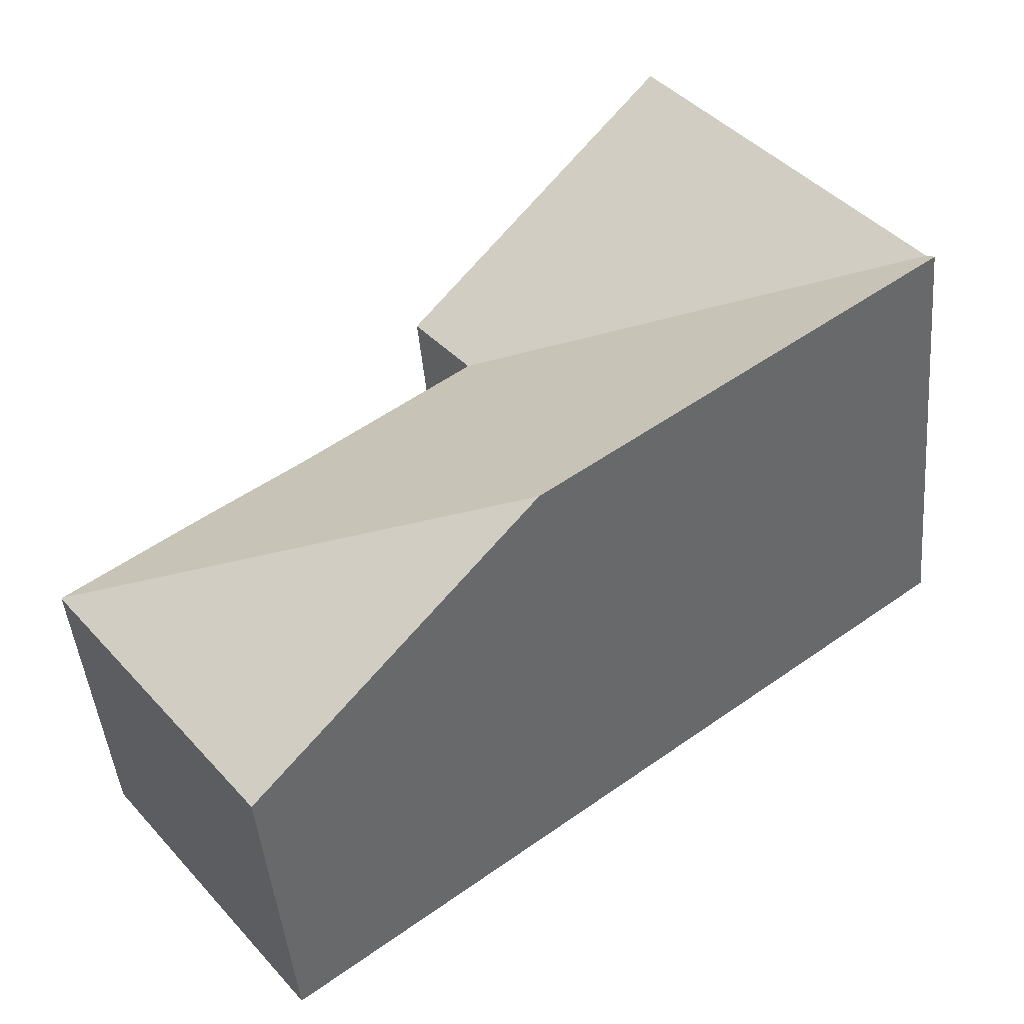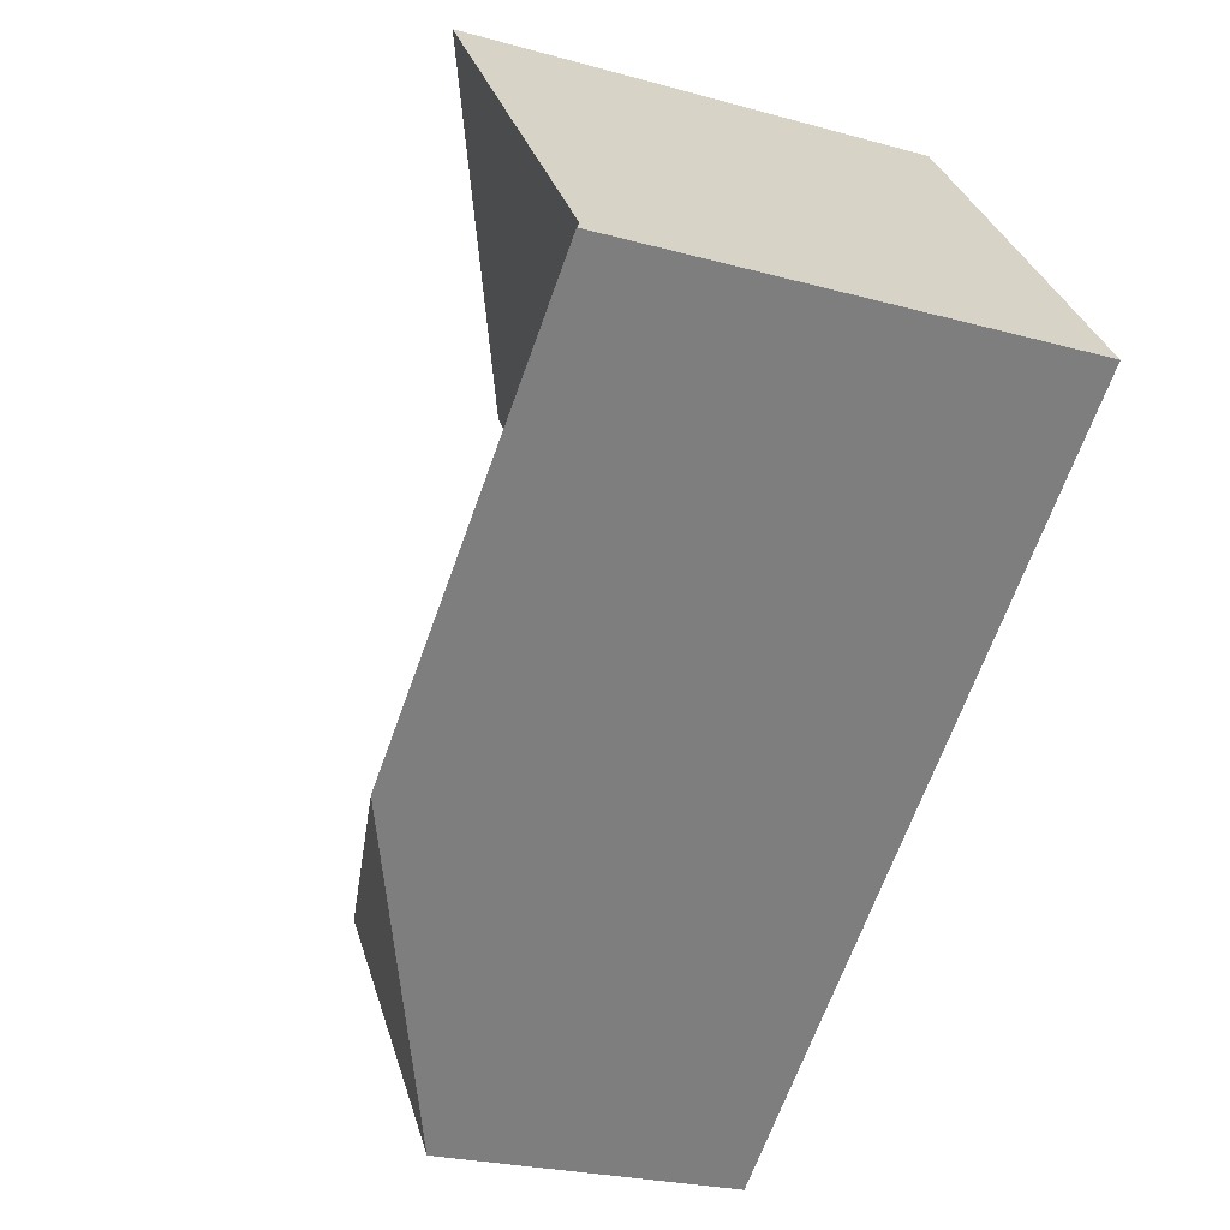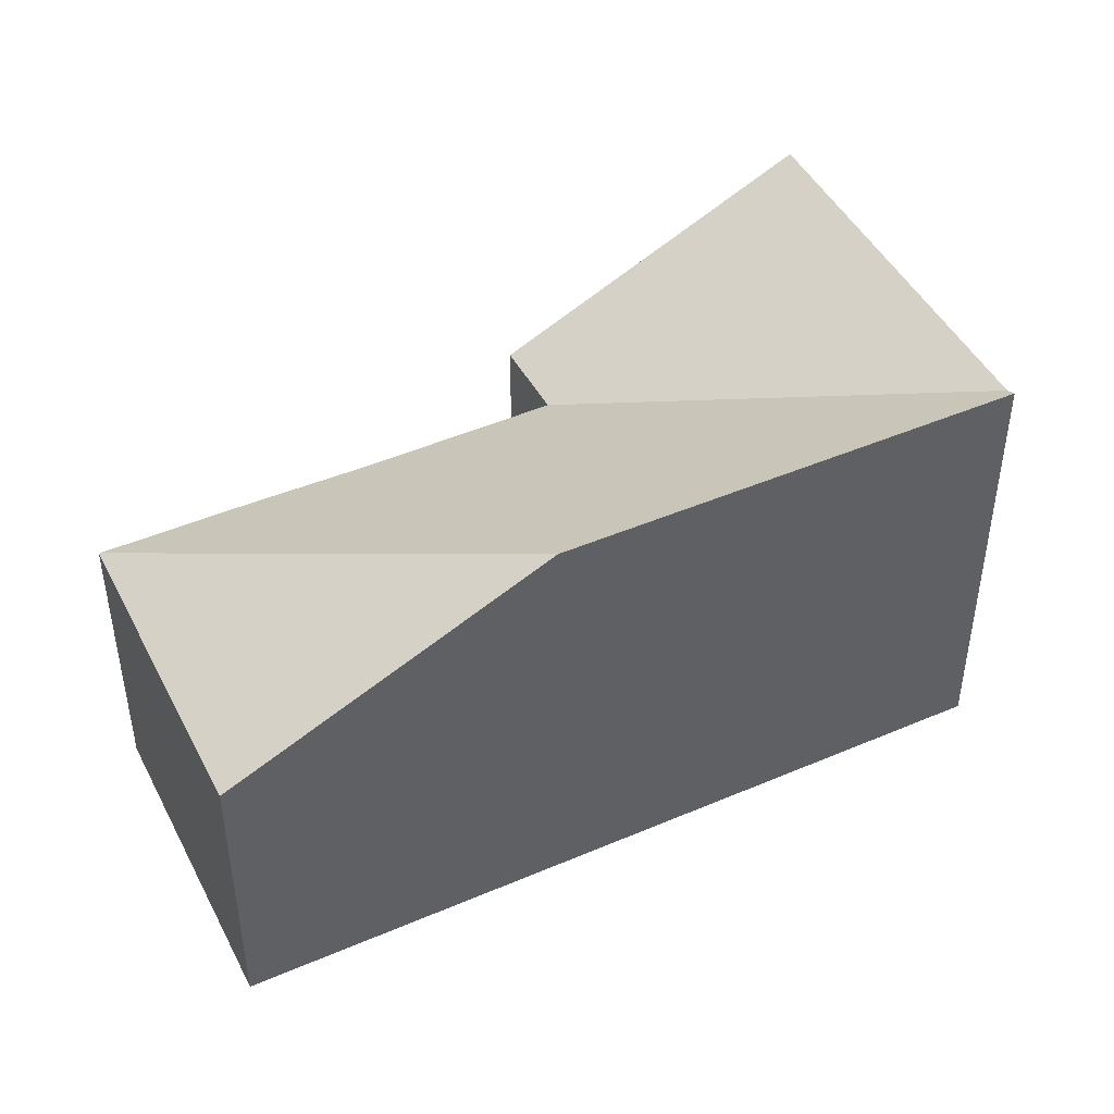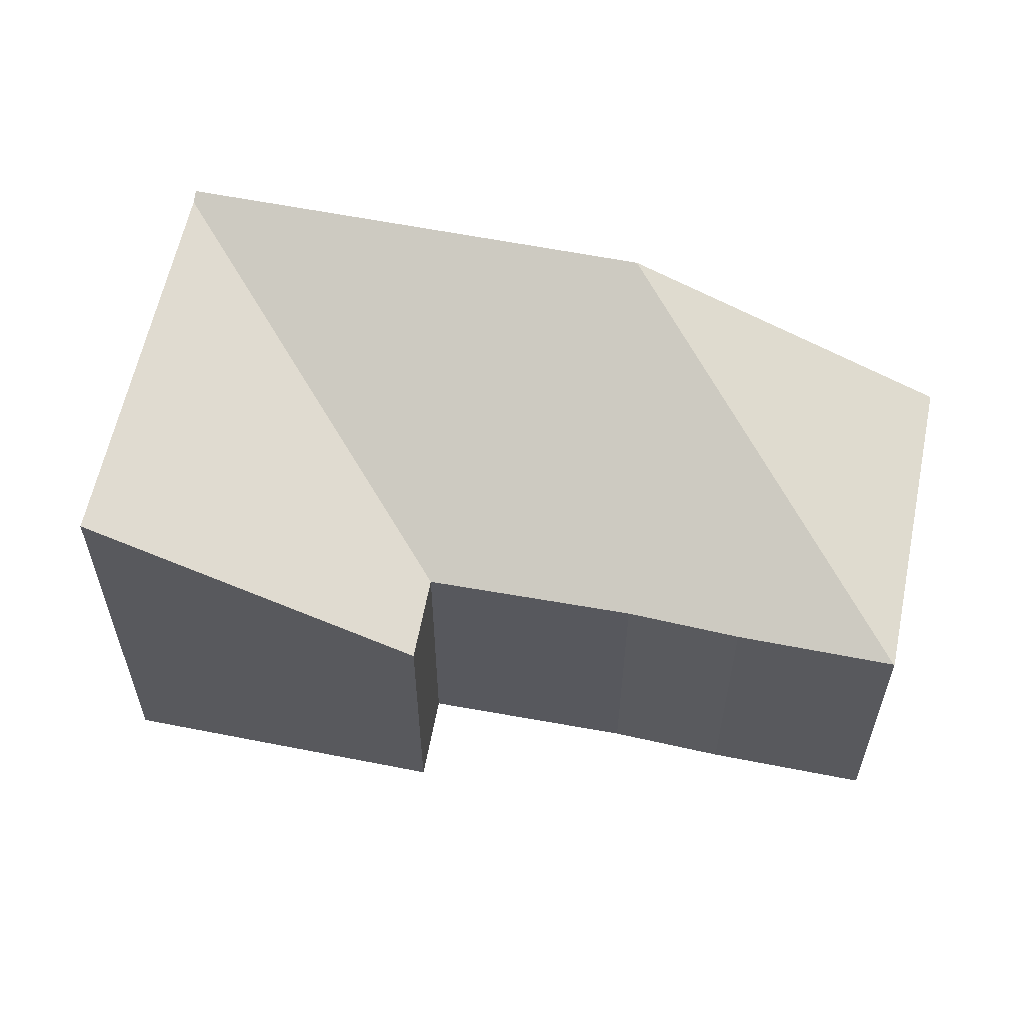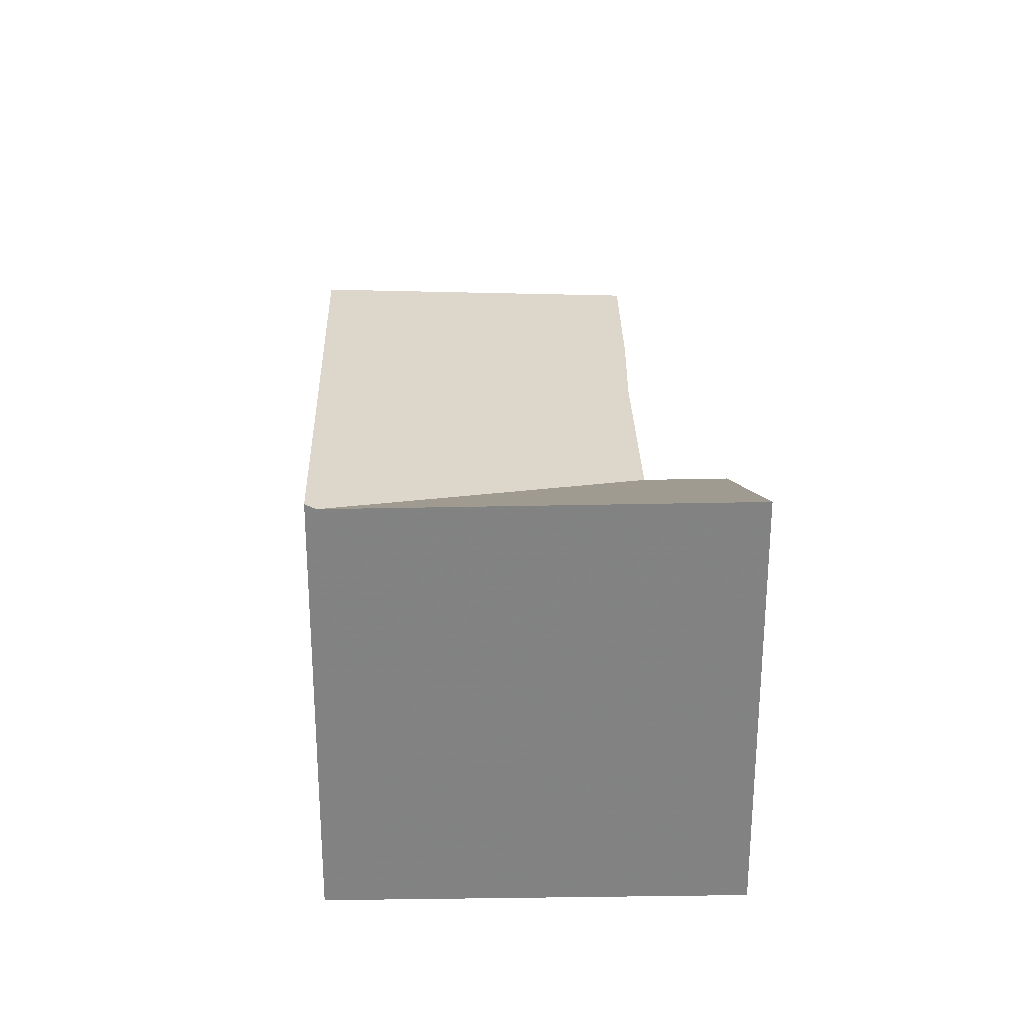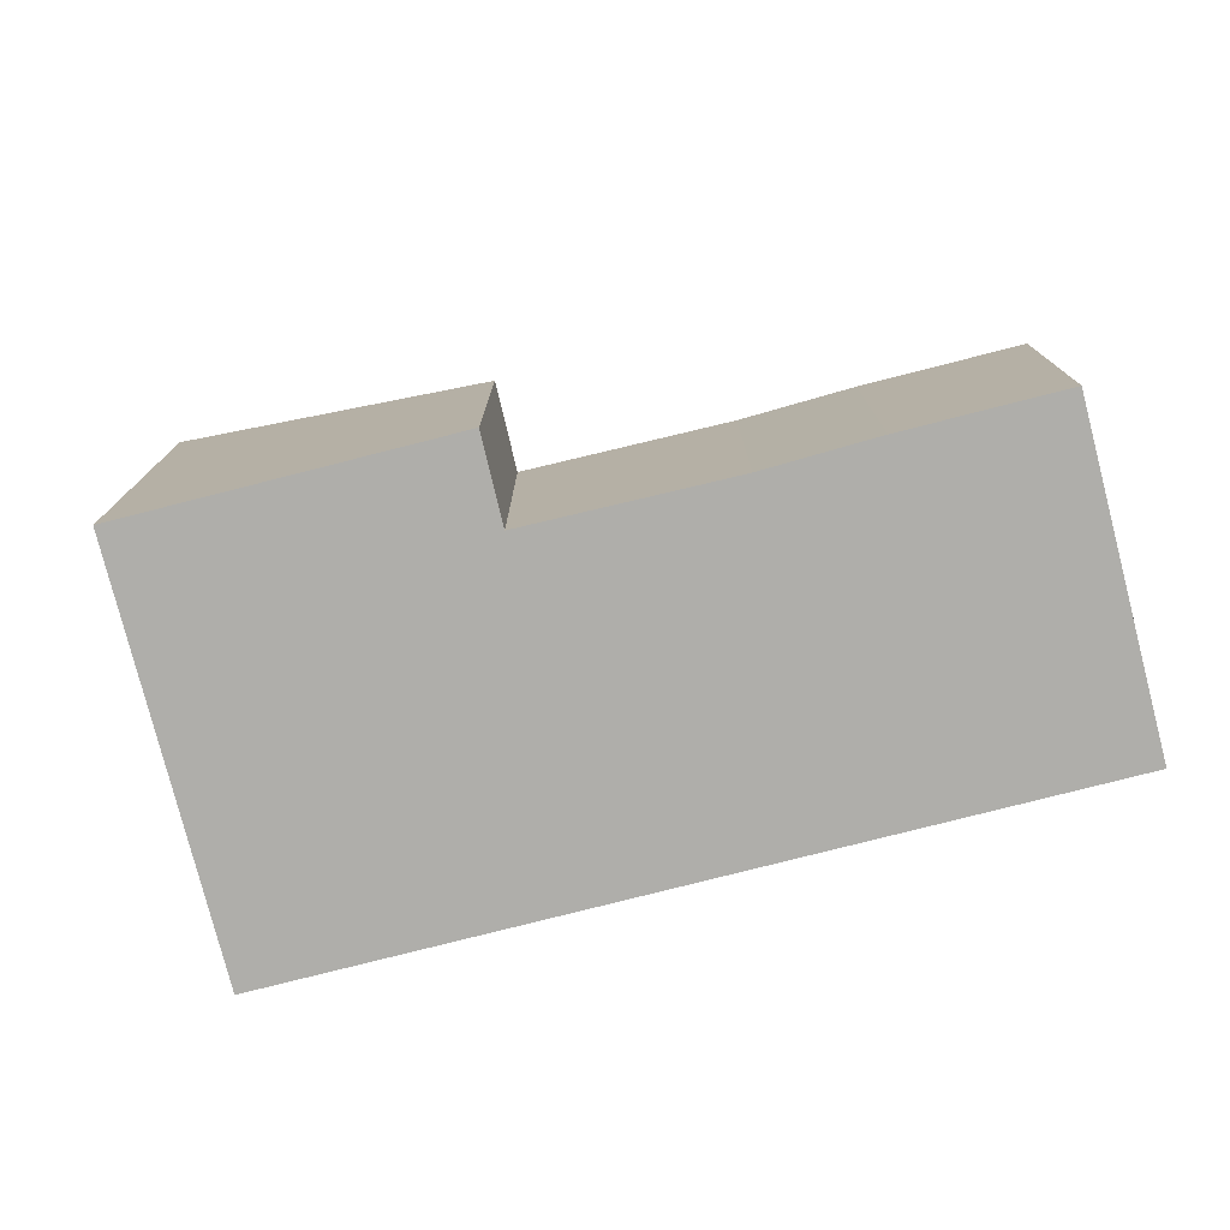
<metadata>
{"format":"obj","ext":"obj","renderer":"f3d","projection":"perspective","resolution":1024,"background":"white","views":[{"elev":-45.3,"azim":-175.0,"up":"+Z"},{"elev":-24.2,"azim":-114.8,"up":"+Z"},{"elev":45.8,"azim":-168.6,"up":"+Y"},{"elev":59.8,"azim":49.1,"up":"+Y"},{"elev":29.2,"azim":-53.5,"up":"+Y"},{"elev":-77.6,"azim":51.9,"up":"+Y"}]}
</metadata>
<code>
v -2.885 -0.07682 4.094
v -2.93 -0.05074 4.128
v -2.852 -0.07674 4.139
v -2.851 -0.07682 4.139
v -2.873 -0.1264 4.155
v -2.873 -0.07677 4.155
v -2.889 -0.07652 4.167
v -2.889 -0.1264 4.167
v -2.851 -0.07682 4.139
v -2.852 -0.07674 4.139
v -2.873 -0.07677 4.155
v -2.873 -0.1264 4.155
v -2.851 -0.1264 4.139
v -2.851 -0.1264 4.139
v -2.885 -0.1264 4.094
v -2.885 -0.07682 4.094
v -2.851 -0.07682 4.139
v -2.993 -0.1264 4.177
v -2.993 -0.05081 4.177
v -2.93 -0.05074 4.128
v -2.885 -0.07682 4.094
v -2.885 -0.1264 4.094
v -2.95 -0.1264 4.233
v -2.95 -0.05116 4.233
v -2.992 -0.05168 4.179
v -2.993 -0.1264 4.177
v -2.993 -0.05081 4.177
v -2.916 -0.07682 4.188
v -2.916 -0.1264 4.188
v -2.916 -0.1264 4.188
v -2.95 -0.1264 4.233
v -2.993 -0.1264 4.177
v -2.907 -0.1264 4.2
v -2.889 -0.1264 4.167
v -2.885 -0.1264 4.094
v -2.873 -0.1264 4.155
v -2.851 -0.1264 4.139
v -2.907 -0.07682 4.2
v -2.95 -0.05116 4.233
v -2.95 -0.1264 4.233
v -2.907 -0.1264 4.2
v -2.916 -0.07682 4.188
v -2.907 -0.07682 4.2
v -2.907 -0.1264 4.2
v -2.916 -0.1264 4.188
f 1 2 3
f 1 3 4
f 5 6 7
f 5 7 8
f 9 10 11
f 9 11 12
f 9 12 13
f 14 15 16
f 14 16 17
f 18 19 20
f 18 20 21
f 18 21 22
f 23 24 25
f 23 25 26
f 26 25 27
f 2 19 25
f 2 25 7
f 3 2 7
f 6 3 7
f 28 7 25
f 8 7 28
f 8 28 29
f 30 31 32
f 33 31 30
f 34 30 32
f 34 32 35
f 36 34 35
f 37 36 35
f 38 39 40
f 38 40 41
f 24 38 28
f 24 28 25
f 42 43 44
f 42 44 45

</code>
